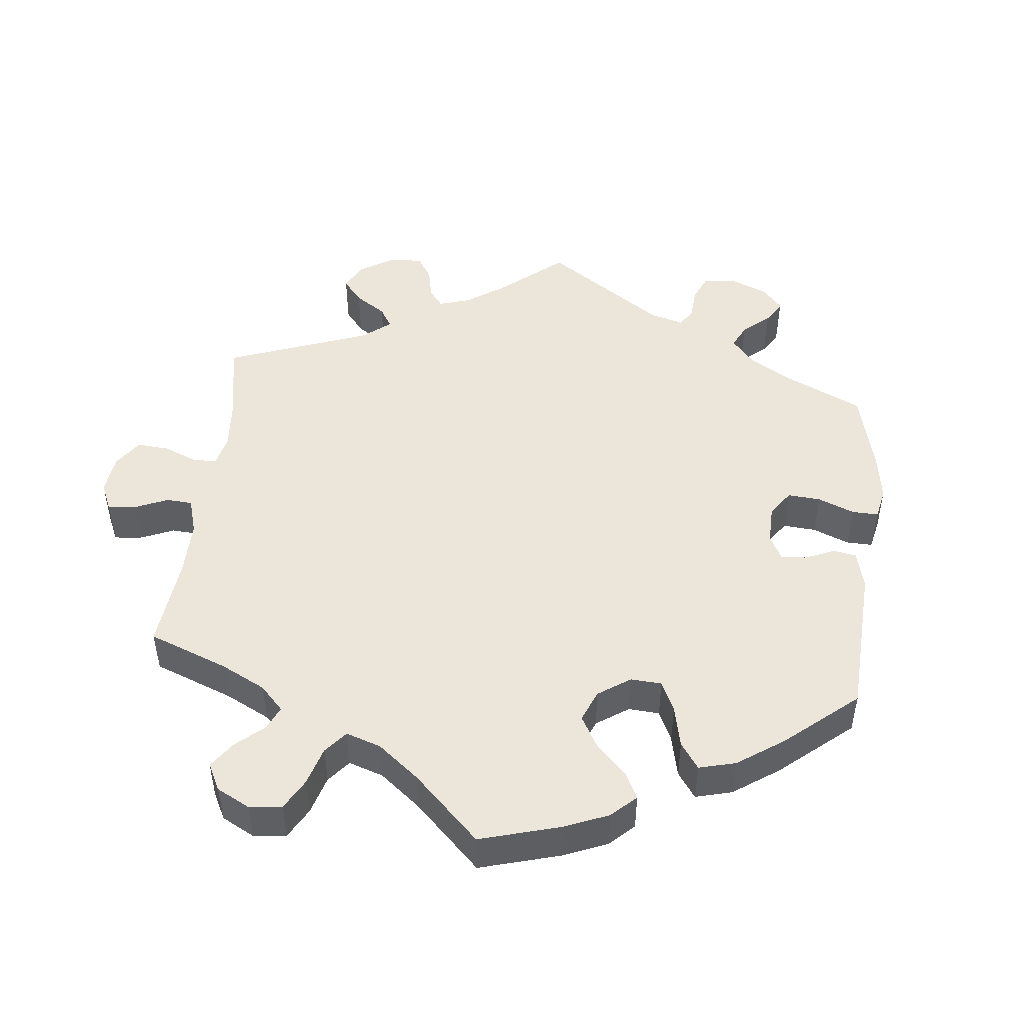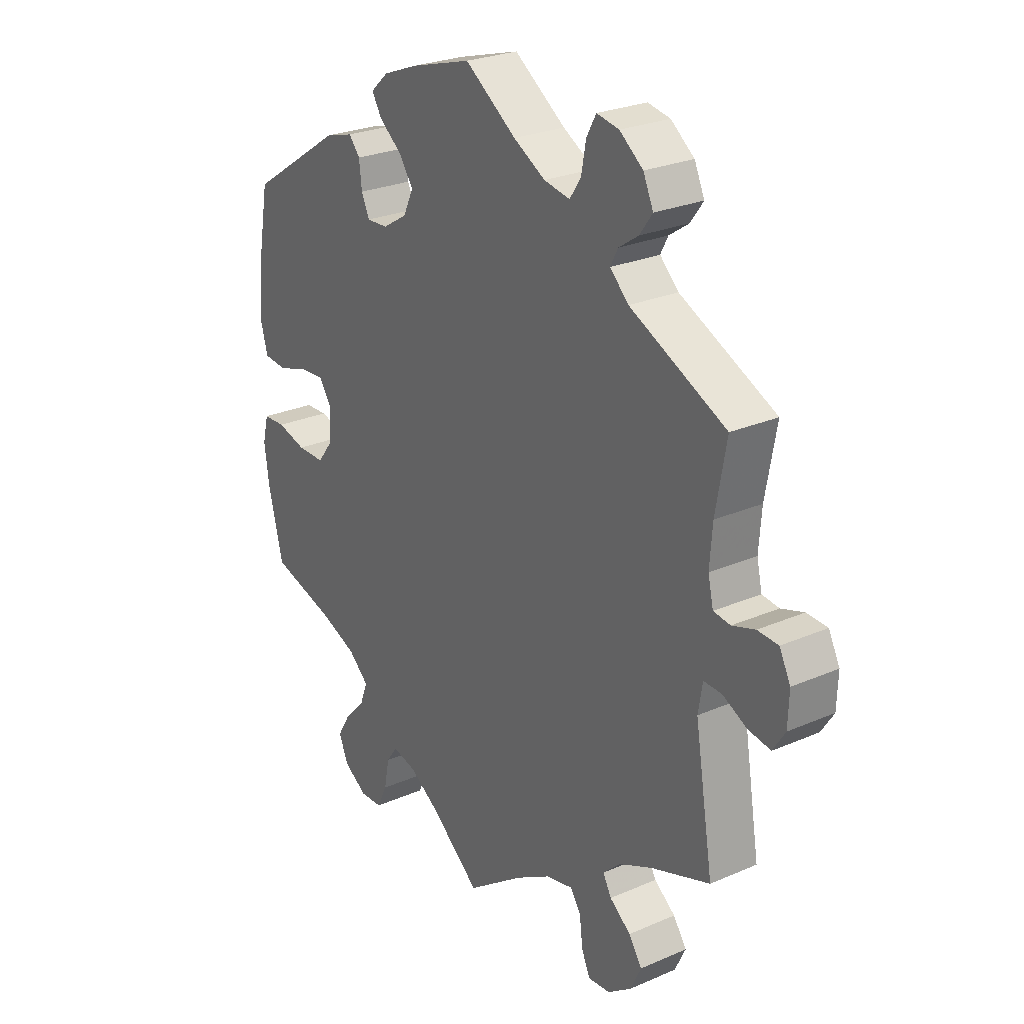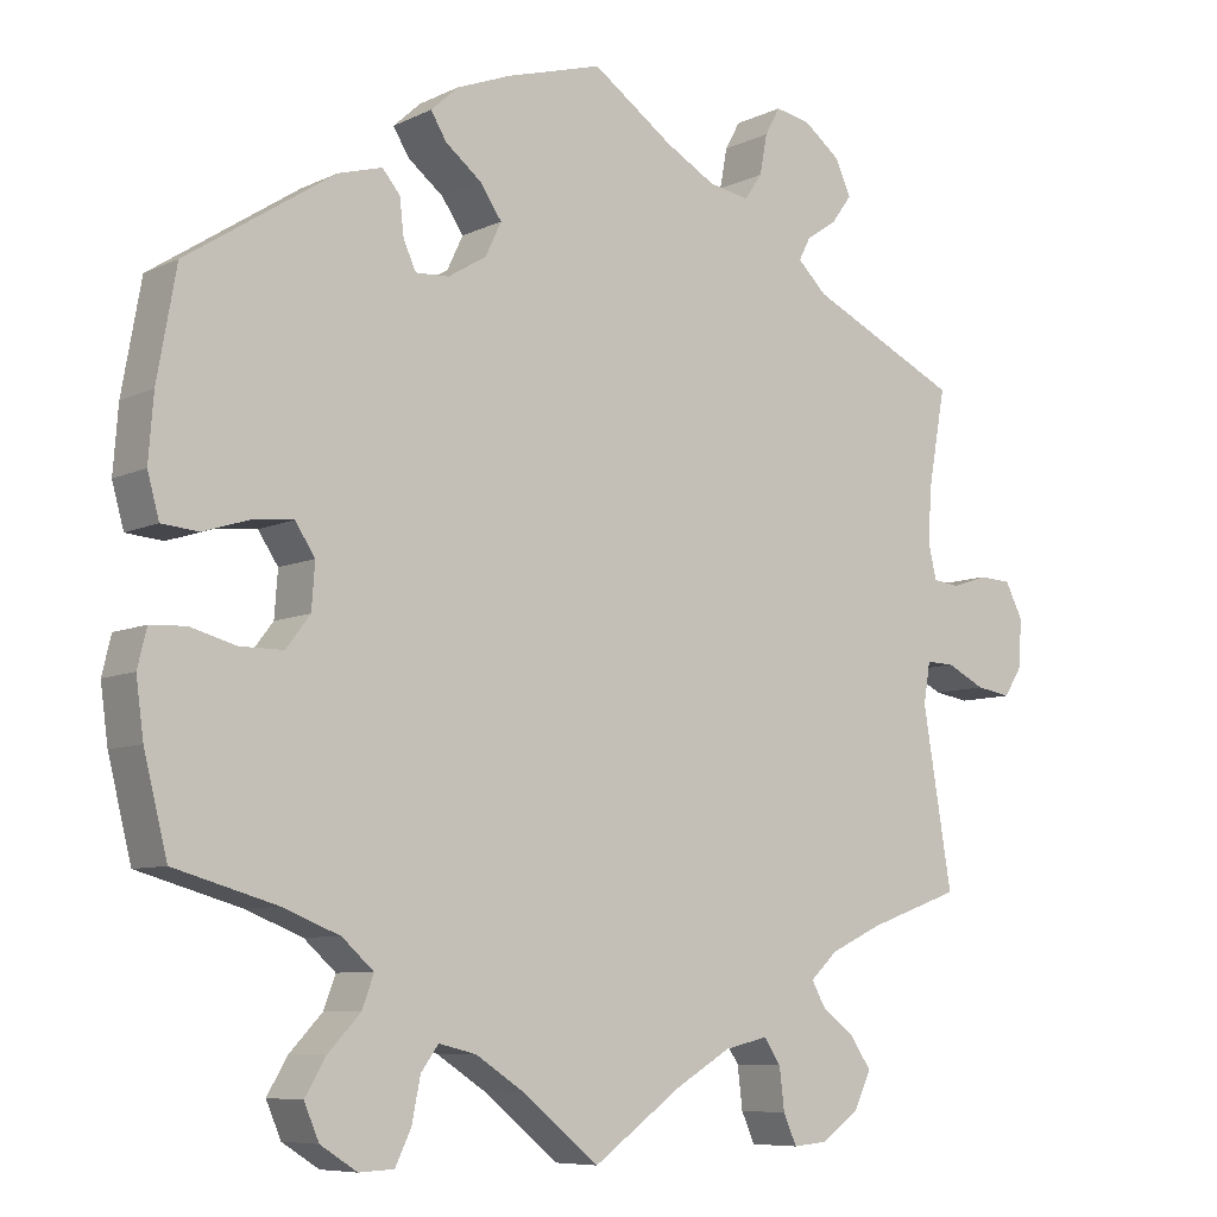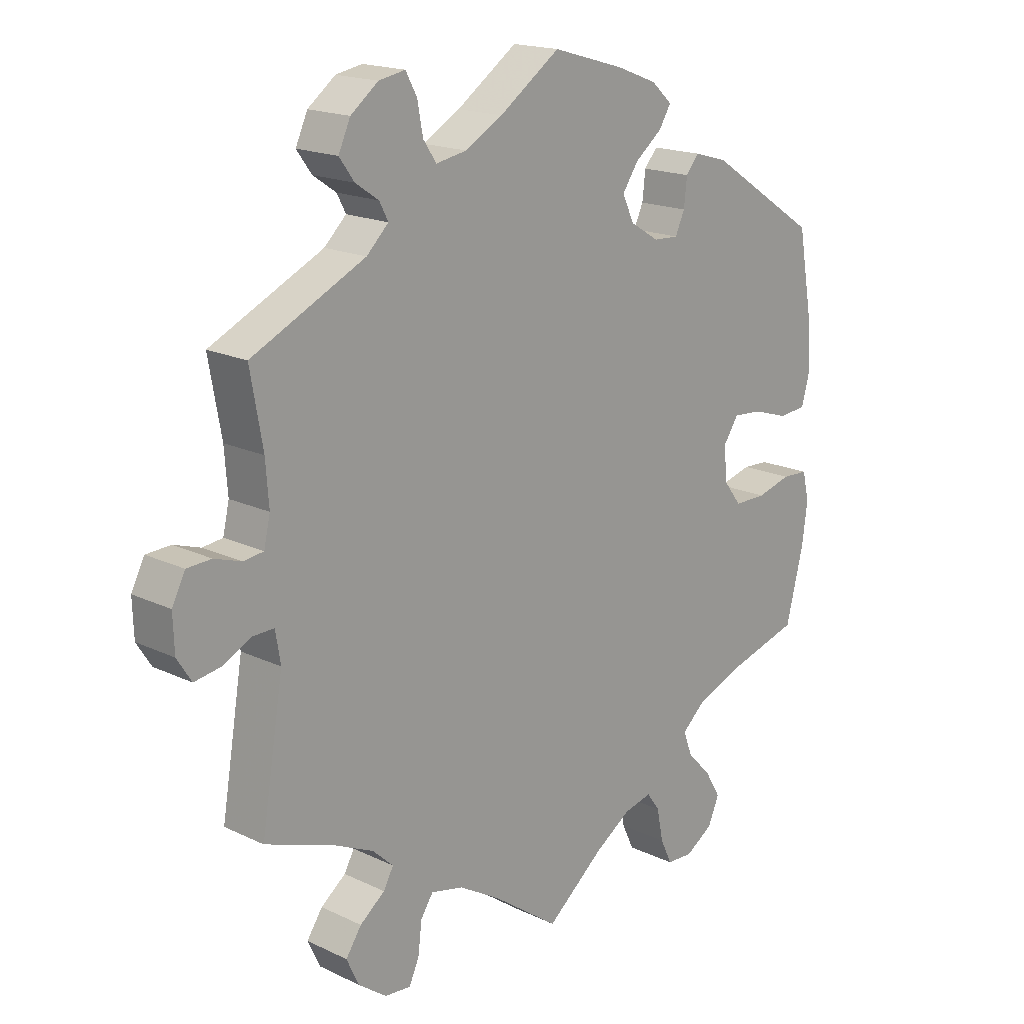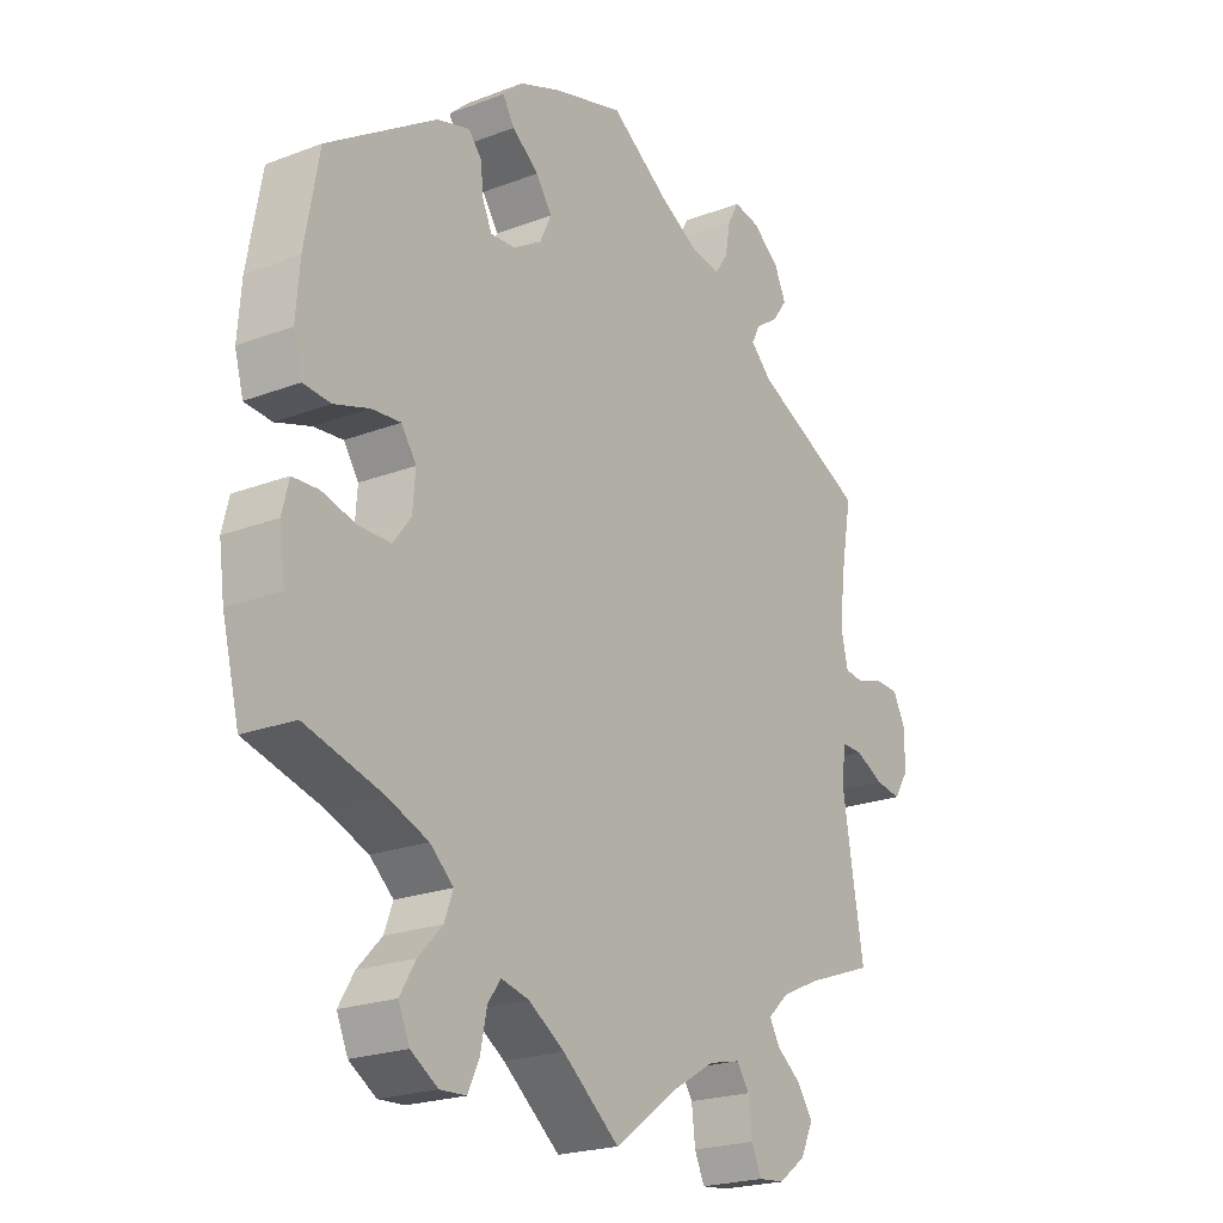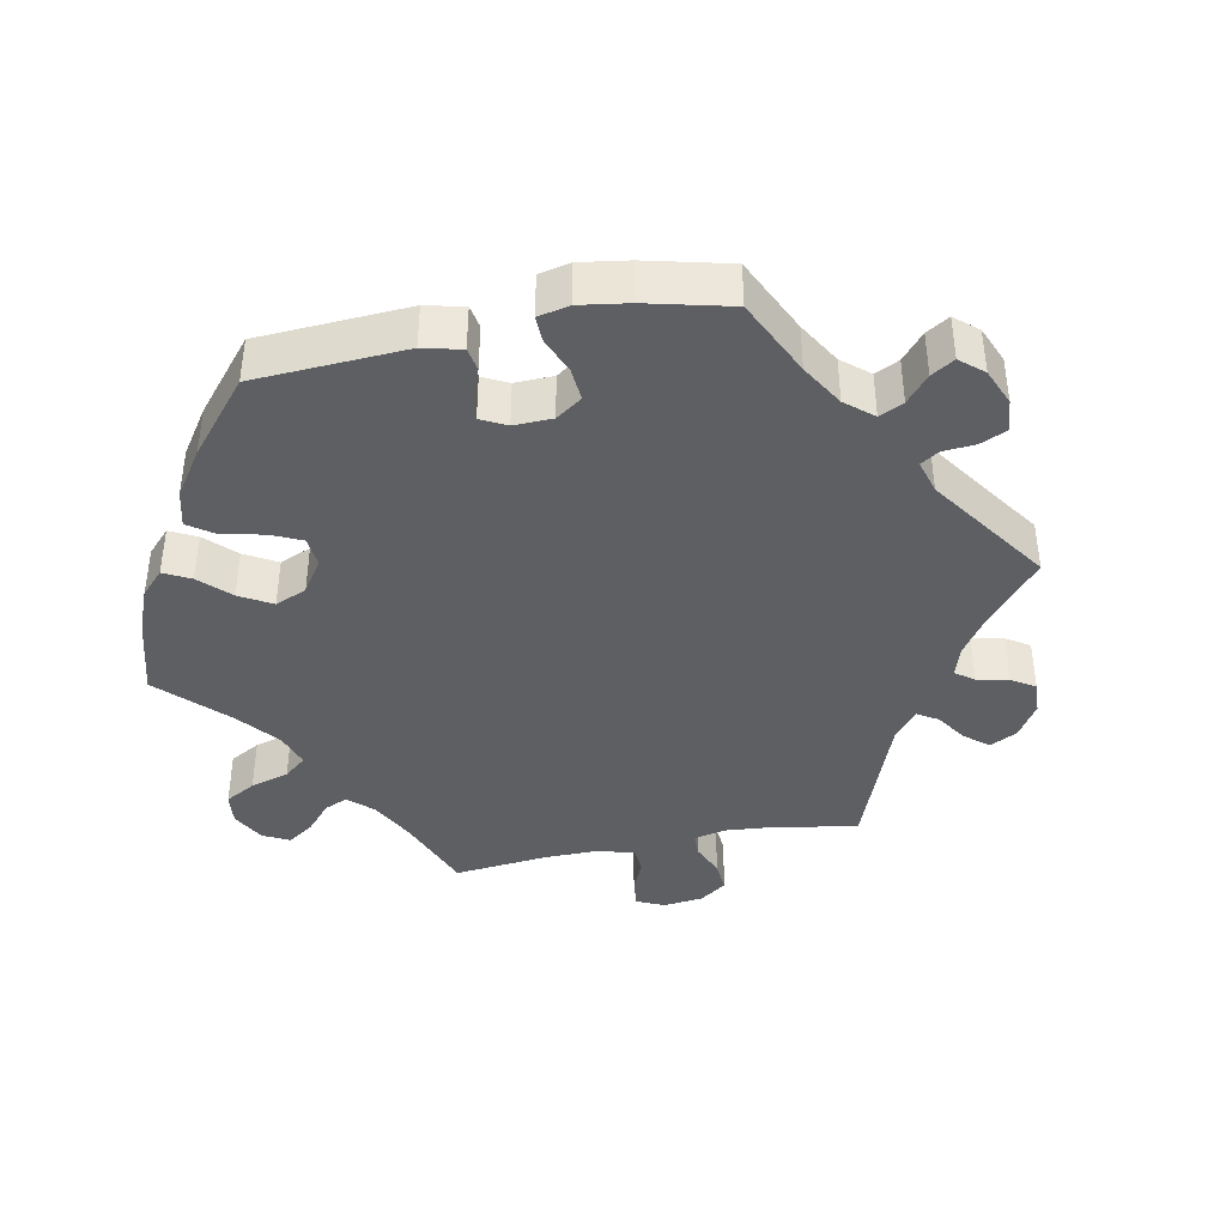
<metadata>
{"format":"obj","ext":"obj","renderer":"f3d","projection":"perspective","resolution":1024,"background":"white","views":[{"elev":48.1,"azim":-113.7,"up":"+Y"},{"elev":26.0,"azim":55.4,"up":"+Z"},{"elev":-7.7,"azim":-37.3,"up":"+Z"},{"elev":17.8,"azim":133.1,"up":"+Z"},{"elev":-21.8,"azim":-56.1,"up":"+Z"},{"elev":-40.3,"azim":-18.5,"up":"+Y"}]}
</metadata>
<code>
v -0.092 0.07 -0.503
v -0.15 0.07 -0.465
v -0.195 0.07 -0.454
v -0.216 0.07 -0.483
v -0.226 0.07 -0.534
v -0.245 0.07 -0.574
v -0.287 0.07 -0.576
v -0.331 0.07 -0.548
v -0.349 0.07 -0.506
v -0.324 0.07 -0.464
v -0.285 0.07 -0.423
v -0.271 0.07 -0.385
v -0.309 0.07 -0.351
v -0.377 0.07 -0.324
v -0.5 0.07 -0.289
v -0.528 0.07 -0.177
v -0.537 0.07 -0.11
v -0.526 0.07 -0.065
v -0.484 0.07 -0.063
v -0.429 0.07 -0.078
v -0.377 0.07 -0.078
v -0.348 0.07 -0.04
v -0.344 0.07 0.014
v -0.368 0.07 0.05
v -0.415 0.07 0.046
v -0.472 0.07 0.028
v -0.516 0.07 0.032
v -0.53 0.07 0.083
v -0.524 0.07 0.16
v -0.501 0.07 0.289
v -0.324 0.07 0.404
v -0.271 0.07 0.419
v -0.25 0.07 0.394
v -0.245 0.07 0.35
v -0.23 0.07 0.317
v -0.19 0.07 0.319
v -0.144 0.07 0.347
v -0.125 0.07 0.387
v -0.151 0.07 0.425
v -0.194 0.07 0.459
v -0.213 0.07 0.49
v -0.18 0.07 0.52
v -0.115 0.07 0.545
v 0 0.07 0.578
v 0.097 0.07 0.51
v 0.157 0.07 0.476
v 0.206 0.07 0.467
v 0.227 0.07 0.498
v 0.236 0.07 0.546
v 0.254 0.07 0.579
v 0.296 0.07 0.571
v 0.34 0.07 0.537
v 0.359 0.07 0.495
v 0.335 0.07 0.462
v 0.298 0.07 0.437
v 0.284 0.07 0.41
v 0.319 0.07 0.376
v 0.5 0.07 0.289
v 0.48 0.07 0.177
v 0.475 0.07 0.11
v 0.485 0.07 0.066
v 0.517 0.07 0.062
v 0.56 0.07 0.076
v 0.599 0.07 0.074
v 0.62 0.07 0.033
v 0.618 0.07 -0.024
v 0.595 0.07 -0.06
v 0.553 0.07 -0.053
v 0.507 0.07 -0.03
v 0.473 0.07 -0.029
v 0.465 0.07 -0.078
v 0.5 0.07 -0.289
v 0.388 0.07 -0.329
v 0.326 0.07 -0.358
v 0.293 0.07 -0.389
v 0.309 0.07 -0.418
v 0.349 0.07 -0.449
v 0.374 0.07 -0.486
v 0.354 0.07 -0.529
v 0.309 0.07 -0.562
v 0.267 0.07 -0.566
v 0.251 0.07 -0.53
v 0.245 0.07 -0.48
v 0.225 0.07 -0.45
v 0.173 0.07 -0.462
v 0.107 0.07 -0.501
v 0 0.07 -0.578
v -0.092 0 -0.503
v -0.15 0 -0.465
v -0.195 0 -0.454
v -0.216 0 -0.483
v -0.226 0 -0.534
v -0.245 0 -0.574
v -0.287 0 -0.576
v -0.331 0 -0.548
v -0.349 0 -0.506
v -0.324 0 -0.464
v -0.285 0 -0.423
v -0.271 0 -0.385
v -0.309 0 -0.351
v -0.377 0 -0.324
v -0.5 0 -0.289
v -0.528 0 -0.177
v -0.537 0 -0.11
v -0.526 0 -0.065
v -0.484 0 -0.063
v -0.429 0 -0.078
v -0.377 0 -0.078
v -0.348 0 -0.04
v -0.344 0 0.014
v -0.368 0 0.05
v -0.415 0 0.046
v -0.472 0 0.028
v -0.516 0 0.032
v -0.53 0 0.083
v -0.524 0 0.16
v -0.501 0 0.289
v -0.324 0 0.404
v -0.271 0 0.419
v -0.25 0 0.394
v -0.245 0 0.35
v -0.23 0 0.317
v -0.19 0 0.319
v -0.144 0 0.347
v -0.125 0 0.387
v -0.151 0 0.425
v -0.194 0 0.459
v -0.213 0 0.49
v -0.18 0 0.52
v -0.115 0 0.545
v 0 0 0.578
v 0.097 0 0.51
v 0.157 0 0.476
v 0.206 0 0.467
v 0.227 0 0.498
v 0.236 0 0.546
v 0.254 0 0.579
v 0.296 0 0.571
v 0.34 0 0.537
v 0.359 0 0.495
v 0.335 0 0.462
v 0.298 0 0.437
v 0.284 0 0.41
v 0.319 0 0.376
v 0.5 0 0.289
v 0.48 0 0.177
v 0.475 0 0.11
v 0.485 0 0.066
v 0.517 0 0.062
v 0.56 0 0.076
v 0.599 0 0.074
v 0.62 0 0.033
v 0.618 0 -0.024
v 0.595 0 -0.06
v 0.553 0 -0.053
v 0.507 0 -0.03
v 0.473 0 -0.029
v 0.465 0 -0.078
v 0.5 0 -0.289
v 0.388 0 -0.329
v 0.326 0 -0.358
v 0.293 0 -0.389
v 0.309 0 -0.418
v 0.349 0 -0.449
v 0.374 0 -0.486
v 0.354 0 -0.529
v 0.309 0 -0.562
v 0.267 0 -0.566
v 0.251 0 -0.53
v 0.245 0 -0.48
v 0.225 0 -0.45
v 0.173 0 -0.462
v 0.107 0 -0.501
v 0 0 -0.578
f 86 87 1
f 85 86 1 2
f 84 85 2 3
f 80 81 82 83
f 80 83 84
f 79 80 84
f 76 77 78 79
f 75 76 79 84
f 74 75 84 3
f 71 72 73
f 70 71 73 74
f 66 67 68 69
f 66 69 70
f 65 66 70
f 62 63 64 65
f 61 62 65 70
f 60 61 70 74
f 57 58 59
f 56 57 59 60
f 52 53 54 55
f 52 55 56
f 51 52 56
f 48 49 50 51
f 47 48 51 56
f 46 47 56 60
f 42 43 44 45
f 39 40 41 42
f 38 39 42 45
f 37 38 45 46
f 31 32 33 34
f 31 34 35
f 30 31 35
f 29 30 35 36
f 25 26 27 28
f 24 25 28 29
f 17 18 19 20
f 17 20 21
f 14 15 16 17
f 13 14 17 21
f 12 13 21 22
f 8 9 10 11
f 8 11 12
f 7 8 12
f 4 5 6 7
f 3 4 7 12
f 36 37 46 60
f 24 29 36 60
f 23 24 60 74
f 22 23 74
f 3 12 22 74
f 88 174 173
f 89 88 173 172
f 90 89 172 171
f 170 169 168 167
f 171 170 167
f 171 167 166
f 166 165 164 163
f 171 166 163 162
f 90 171 162 161
f 160 159 158
f 161 160 158 157
f 156 155 154 153
f 157 156 153
f 157 153 152
f 152 151 150 149
f 157 152 149 148
f 161 157 148 147
f 146 145 144
f 147 146 144 143
f 142 141 140 139
f 143 142 139
f 143 139 138
f 138 137 136 135
f 143 138 135 134
f 147 143 134 133
f 132 131 130 129
f 129 128 127 126
f 132 129 126 125
f 133 132 125 124
f 121 120 119 118
f 122 121 118
f 122 118 117
f 123 122 117 116
f 115 114 113 112
f 116 115 112 111
f 107 106 105 104
f 108 107 104
f 104 103 102 101
f 108 104 101 100
f 109 108 100 99
f 98 97 96 95
f 99 98 95
f 99 95 94
f 94 93 92 91
f 99 94 91 90
f 147 133 124 123
f 147 123 116 111
f 161 147 111 110
f 161 110 109
f 161 109 99 90
f 1 88 89 2
f 2 89 90 3
f 3 90 91 4
f 4 91 92 5
f 5 92 93 6
f 6 93 94 7
f 7 94 95 8
f 8 95 96 9
f 9 96 97 10
f 10 97 98 11
f 11 98 99 12
f 12 99 100 13
f 13 100 101 14
f 14 101 102 15
f 15 102 103 16
f 16 103 104 17
f 17 104 105 18
f 18 105 106 19
f 19 106 107 20
f 20 107 108 21
f 21 108 109 22
f 22 109 110 23
f 23 110 111 24
f 24 111 112 25
f 25 112 113 26
f 26 113 114 27
f 27 114 115 28
f 28 115 116 29
f 29 116 117 30
f 30 117 118 31
f 31 118 119 32
f 32 119 120 33
f 33 120 121 34
f 34 121 122 35
f 35 122 123 36
f 36 123 124 37
f 37 124 125 38
f 38 125 126 39
f 39 126 127 40
f 40 127 128 41
f 41 128 129 42
f 42 129 130 43
f 43 130 131 44
f 44 131 132 45
f 45 132 133 46
f 46 133 134 47
f 47 134 135 48
f 48 135 136 49
f 49 136 137 50
f 50 137 138 51
f 51 138 139 52
f 52 139 140 53
f 53 140 141 54
f 54 141 142 55
f 55 142 143 56
f 56 143 144 57
f 57 144 145 58
f 58 145 146 59
f 59 146 147 60
f 60 147 148 61
f 61 148 149 62
f 62 149 150 63
f 63 150 151 64
f 64 151 152 65
f 65 152 153 66
f 66 153 154 67
f 67 154 155 68
f 68 155 156 69
f 69 156 157 70
f 70 157 158 71
f 71 158 159 72
f 72 159 160 73
f 73 160 161 74
f 74 161 162 75
f 75 162 163 76
f 76 163 164 77
f 77 164 165 78
f 78 165 166 79
f 79 166 167 80
f 80 167 168 81
f 81 168 169 82
f 82 169 170 83
f 83 170 171 84
f 84 171 172 85
f 85 172 173 86
f 86 173 174 87
f 87 174 88 1

</code>
